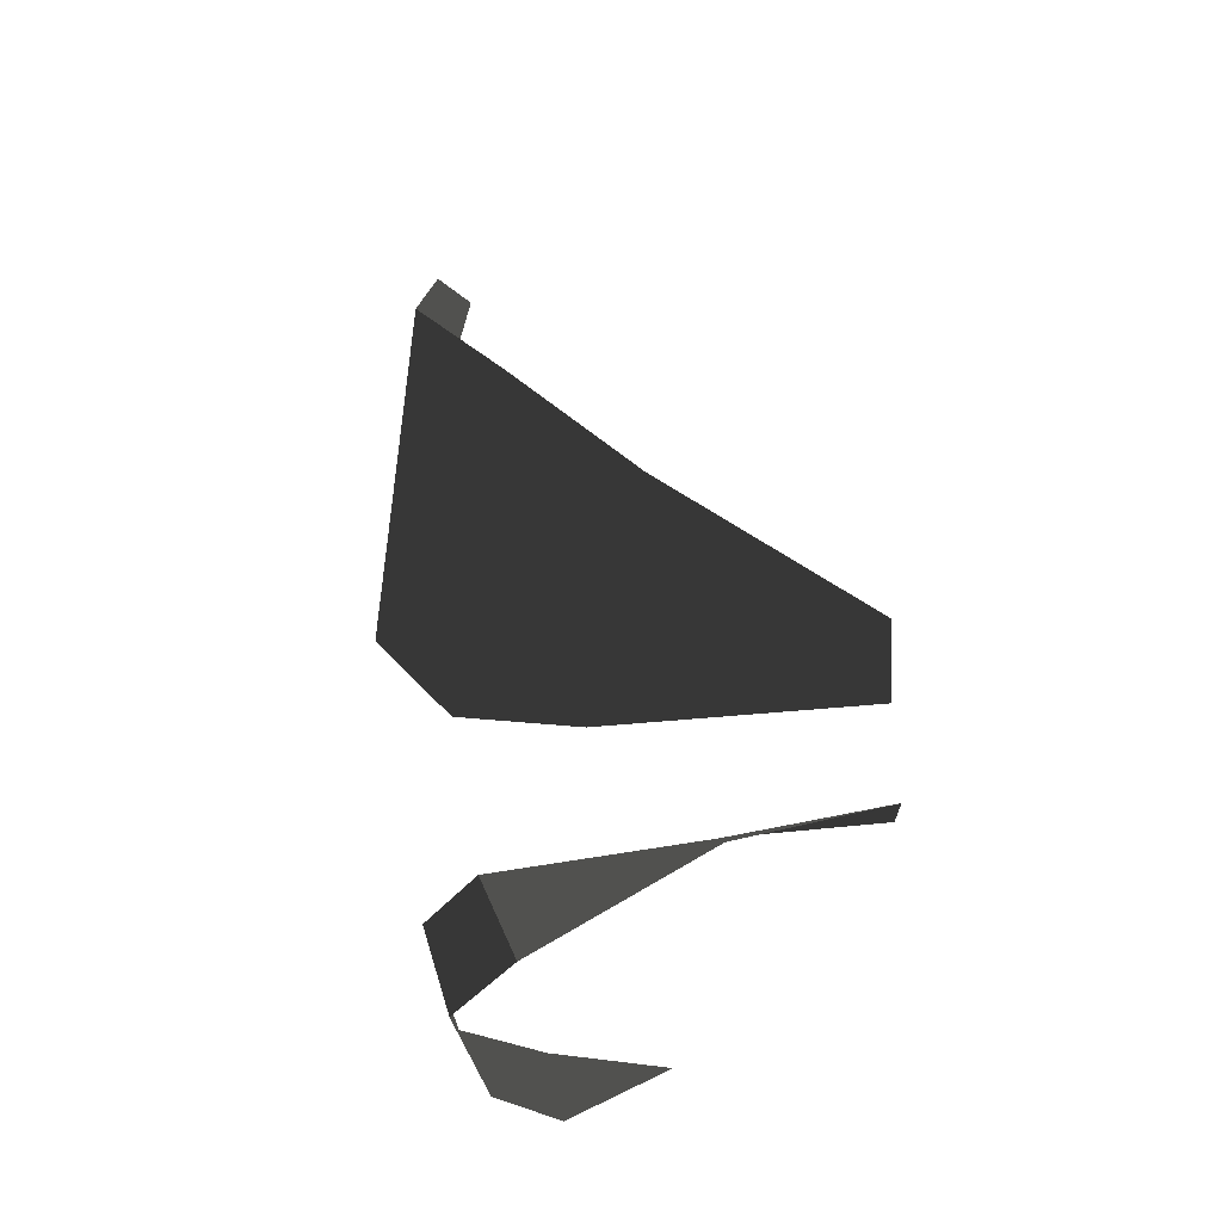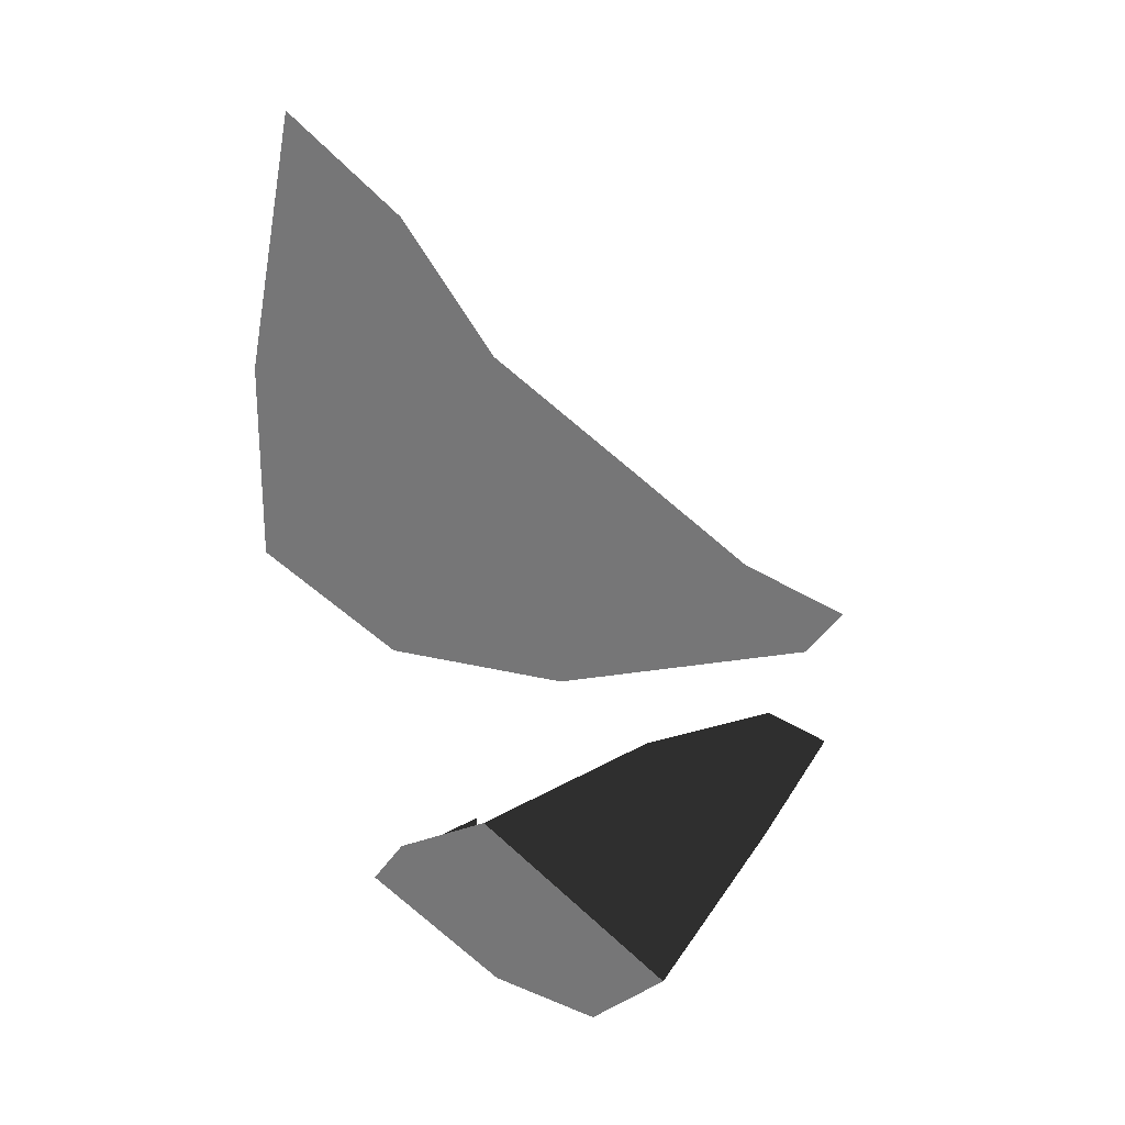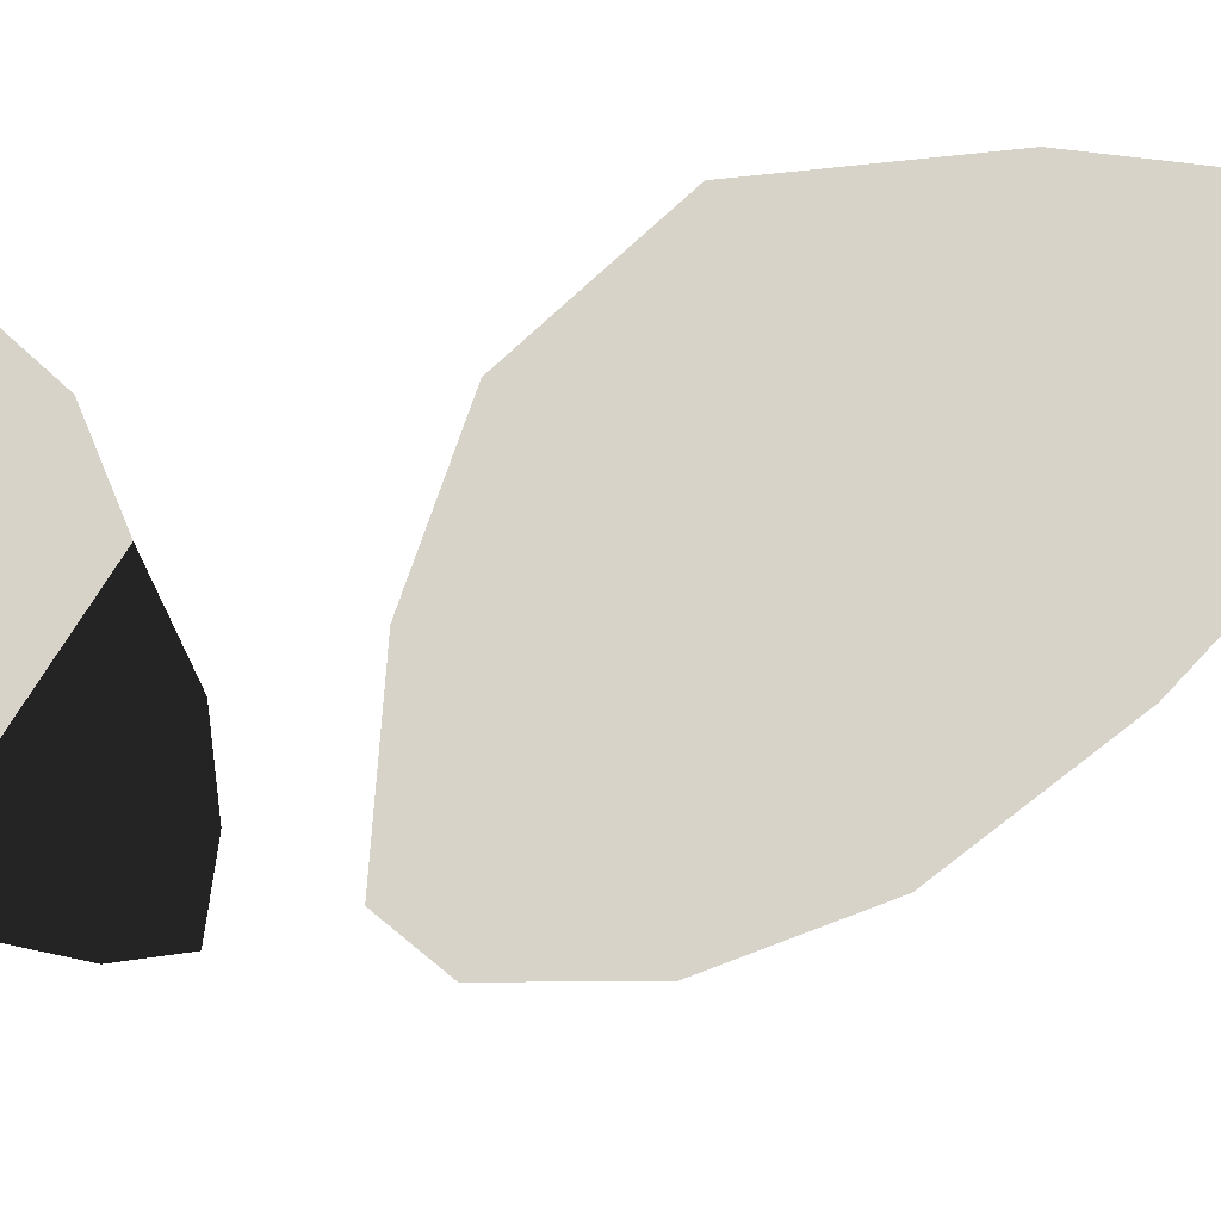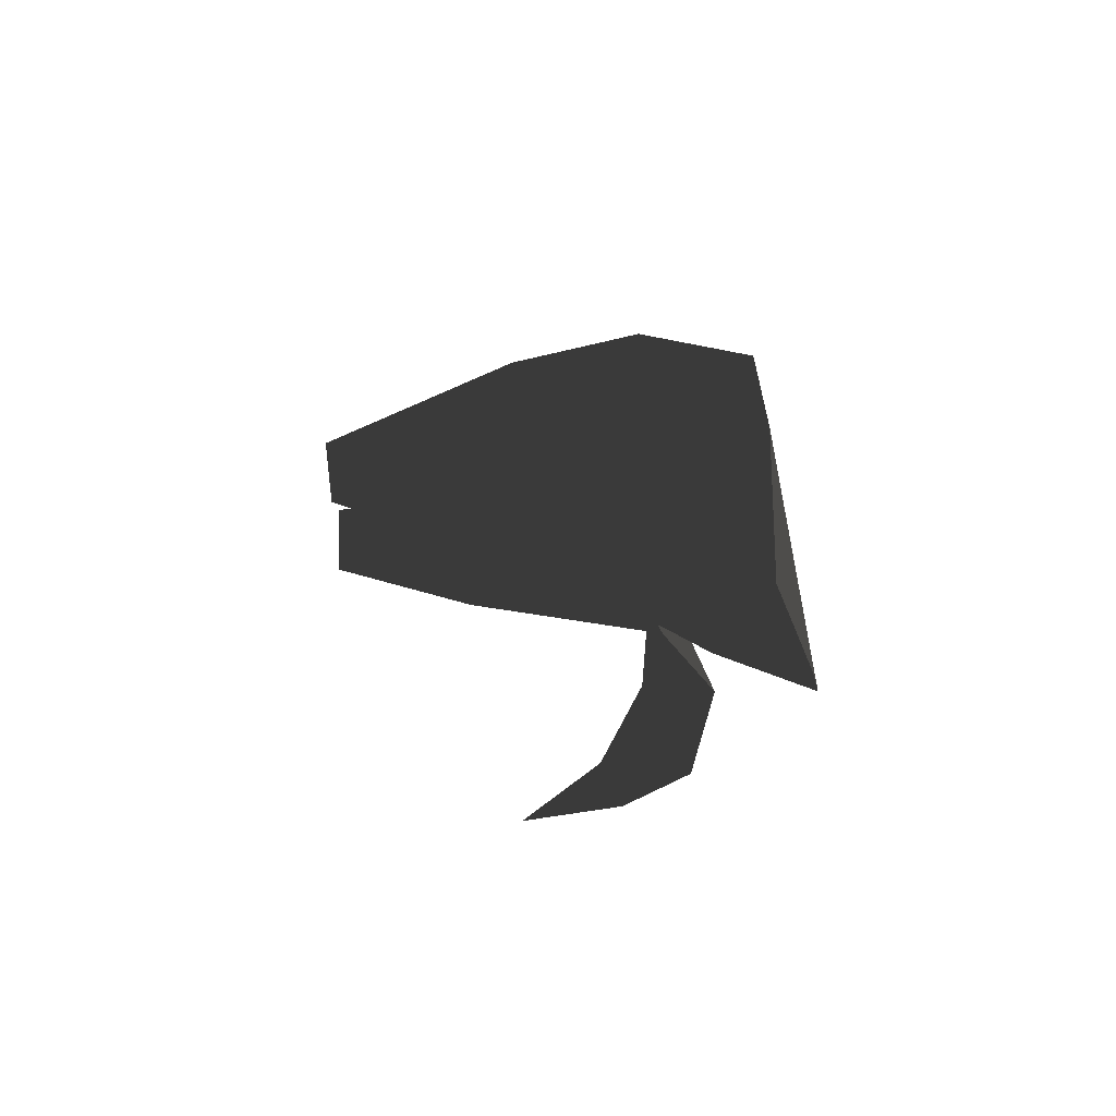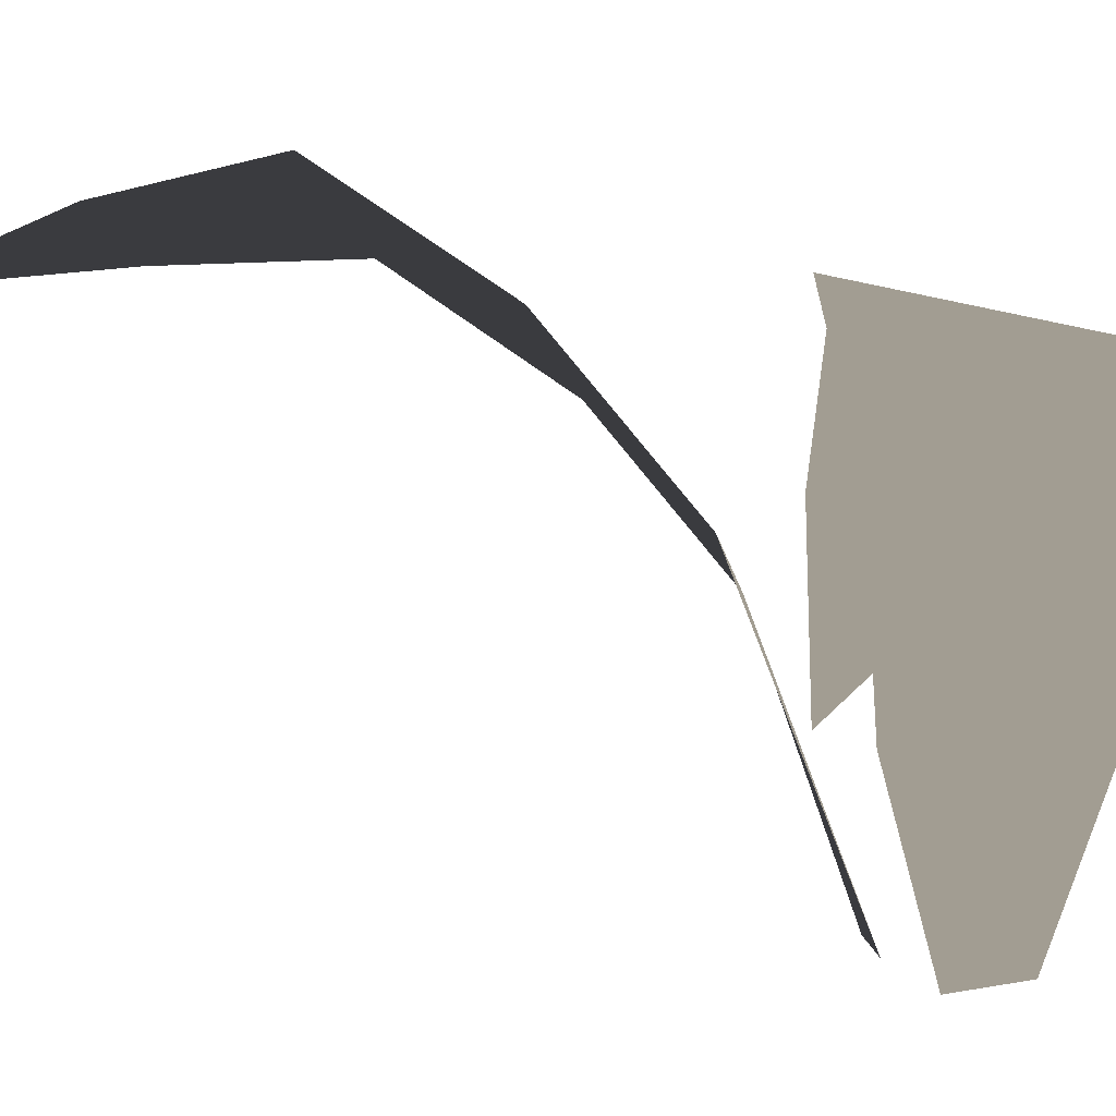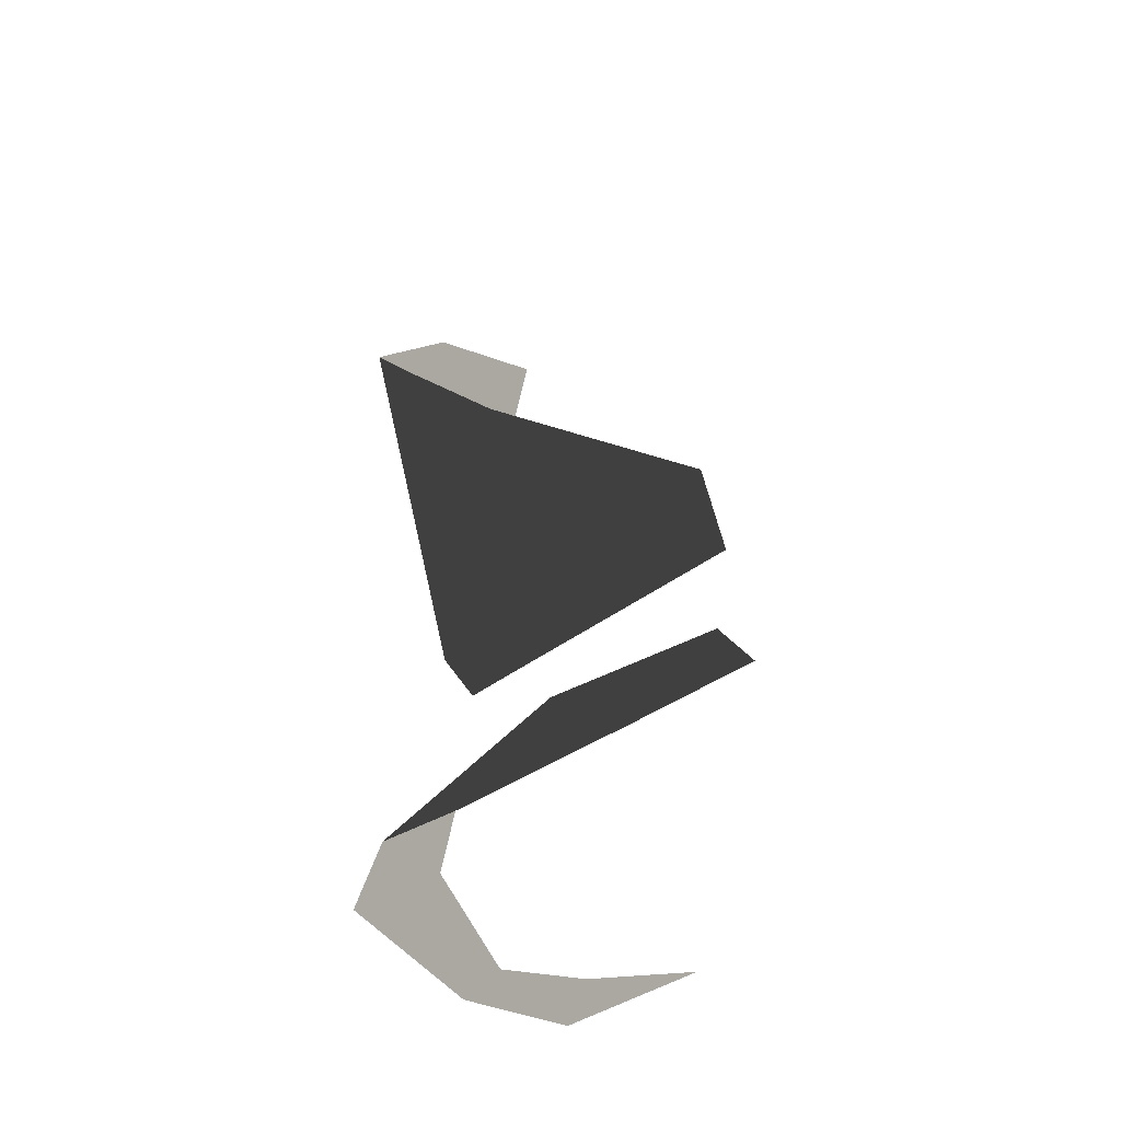
<metadata>
{"format":"obj","ext":"obj","renderer":"f3d","projection":"perspective","resolution":1024,"background":"white","views":[{"elev":-23.0,"azim":-87.6,"up":"+Z"},{"elev":23.7,"azim":-138.3,"up":"+Z"},{"elev":76.9,"azim":-88.2,"up":"+Y"},{"elev":69.3,"azim":87.1,"up":"+Z"},{"elev":4.9,"azim":138.5,"up":"+Y"},{"elev":-33.7,"azim":-60.5,"up":"+Z"}]}
</metadata>
<code>
g obj_magicseed_parts4
v 0.1797 0.4617 0.3233
v 0.3572 0.505 0.1421
v 0.3574 0.445 0.398
v 0.3211 0.535 -0.04363
v 0.05354 0.4672 0.2118
v 0.2345 0.439 -0.1647
v -0.03866 0.3652 0.08708
v 0.1232 0.2949 -0.2192
v -0.07512 0.2313 -0.04225
v -0.002442 0.01003 -0.2461
v -0.05091 0.01003 -0.183
v 0.3226 0.3429 -0.4936
v 0.2437 0.3213 -0.5764
v 0.3315 0.2171 -0.508
v 0.143 0.3821 -0.5719
v 0.2897 0.4296 -0.4766
v -0.02101 0.4041 -0.5355
v 0.2113 0.4594 -0.3897
v -0.06772 0.3425 -0.4994
v 0.1434 0.3989 -0.3603
v -0.06692 0.1643 -0.396
v 0.1434 0.3989 -0.3603
v -0.06772 0.3425 -0.4994
v 0.102 0.168 -0.3396
v -0.03524 0.008332 -0.3523
v 0.04658 0.008332 -0.3436
g obj_magicseed_parts4_0
f 3 2 1
f 2 4 1
f 4 5 1
f 4 6 5
f 6 7 5
f 6 8 7
f 8 9 7
f 8 10 9
f 10 11 9
f 14 13 12
f 13 15 12
f 15 16 12
f 15 17 16
f 17 18 16
f 17 19 18
f 19 20 18
f 23 22 21
f 22 24 21
f 21 24 25
f 24 26 25

</code>
